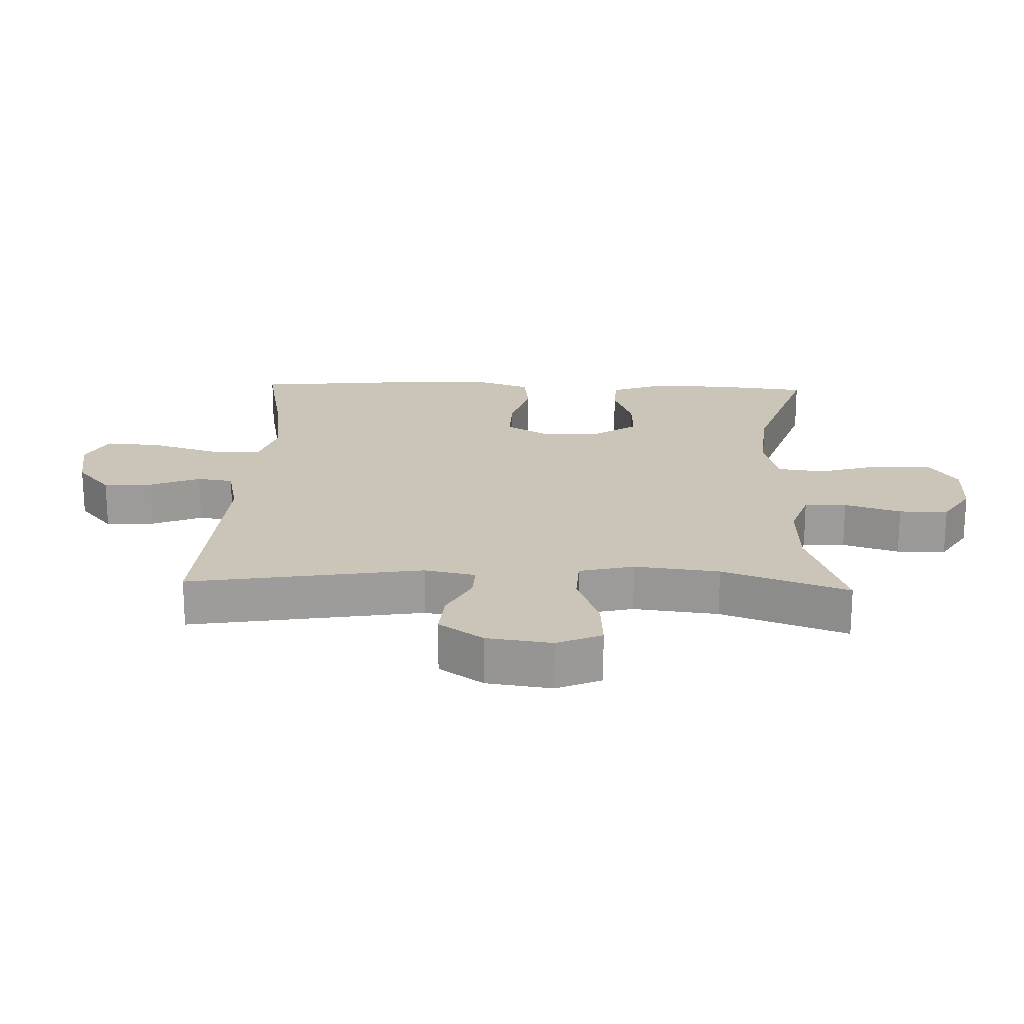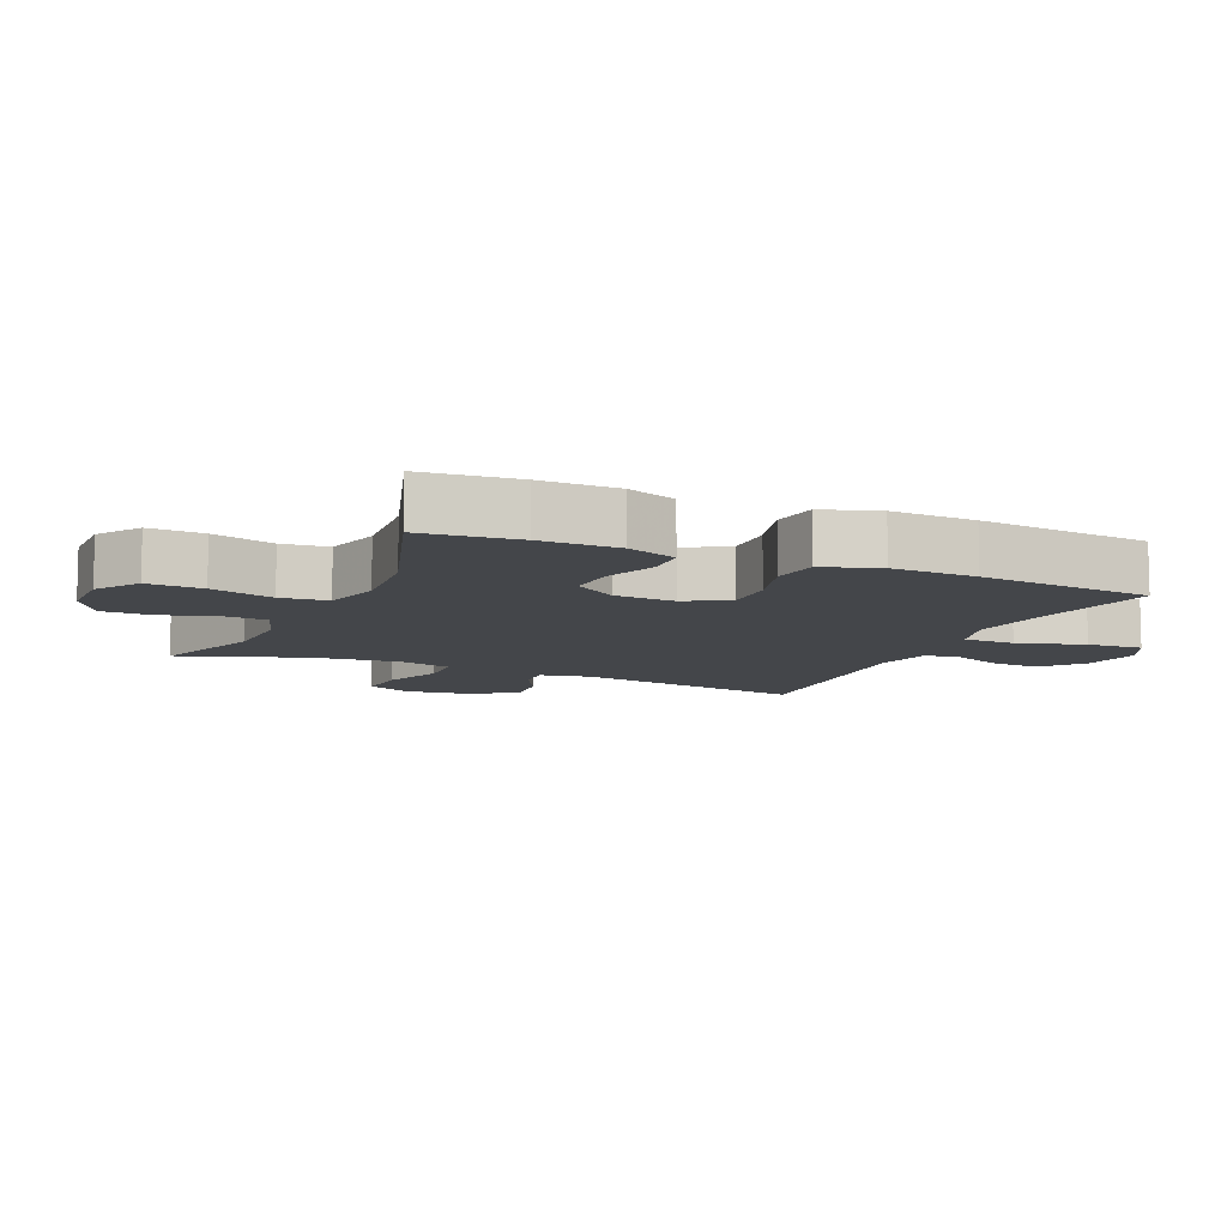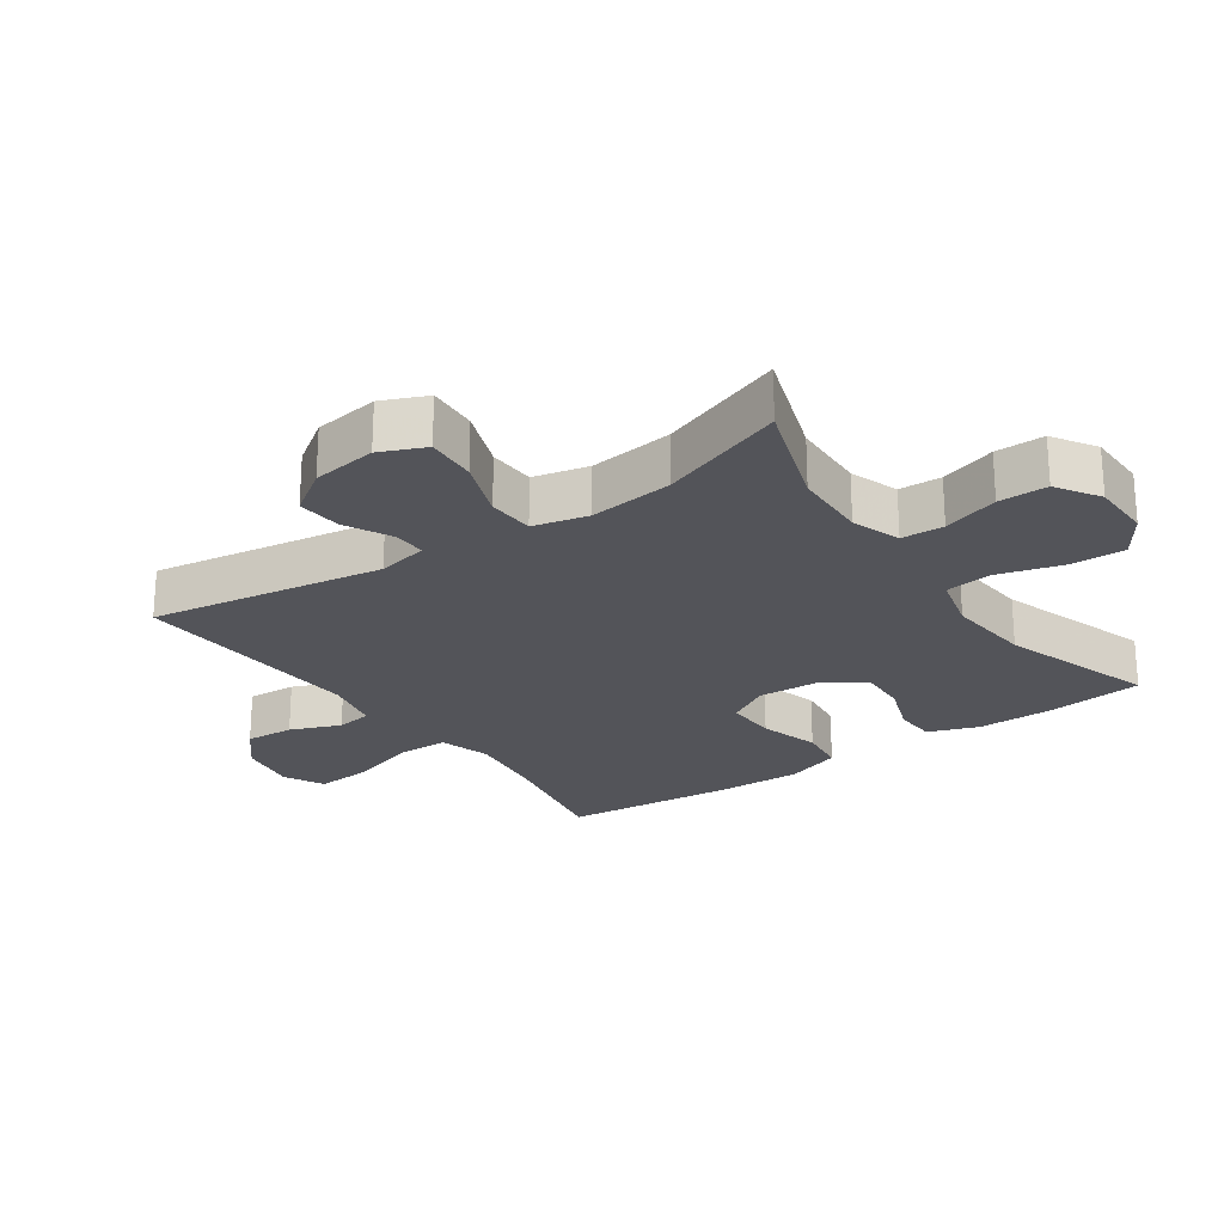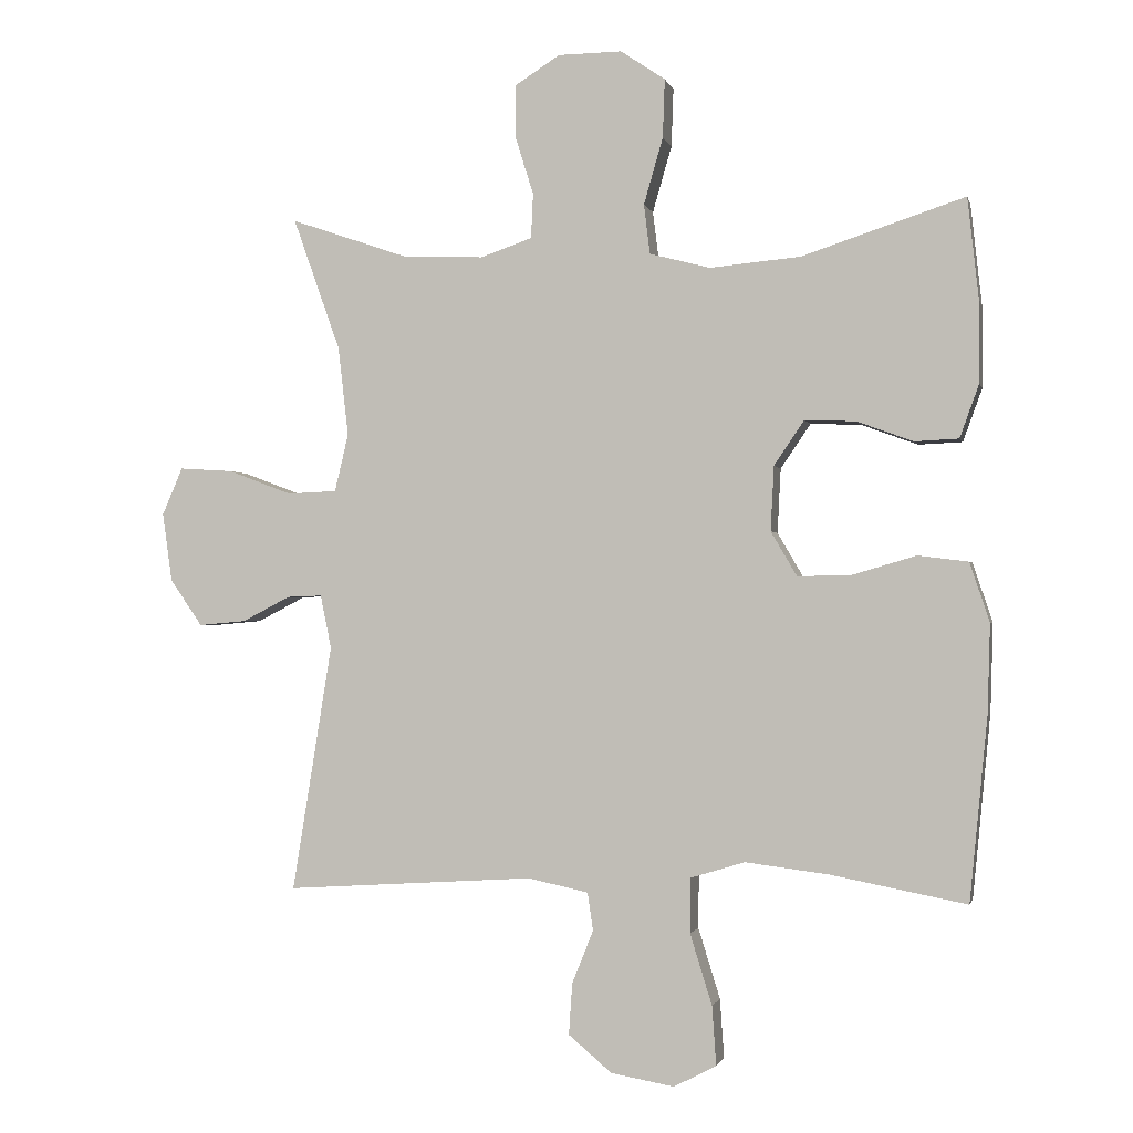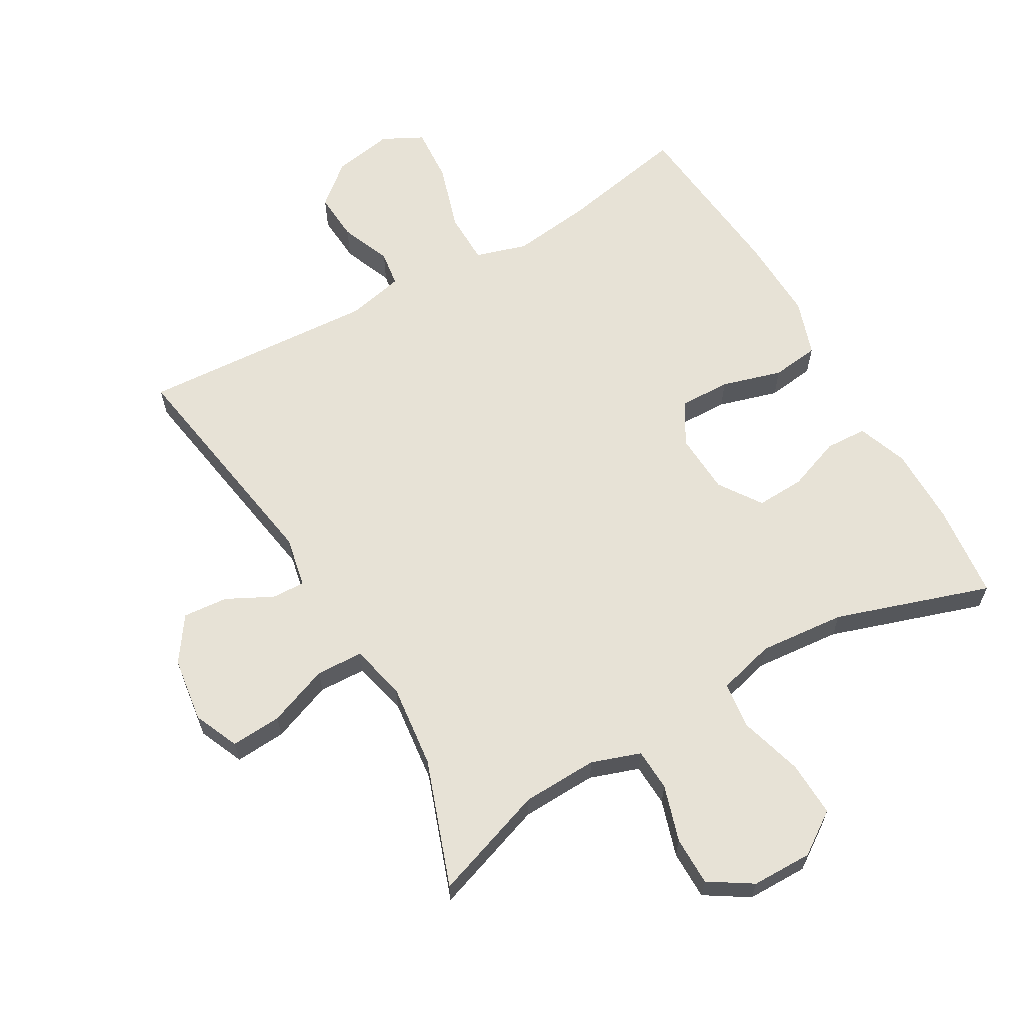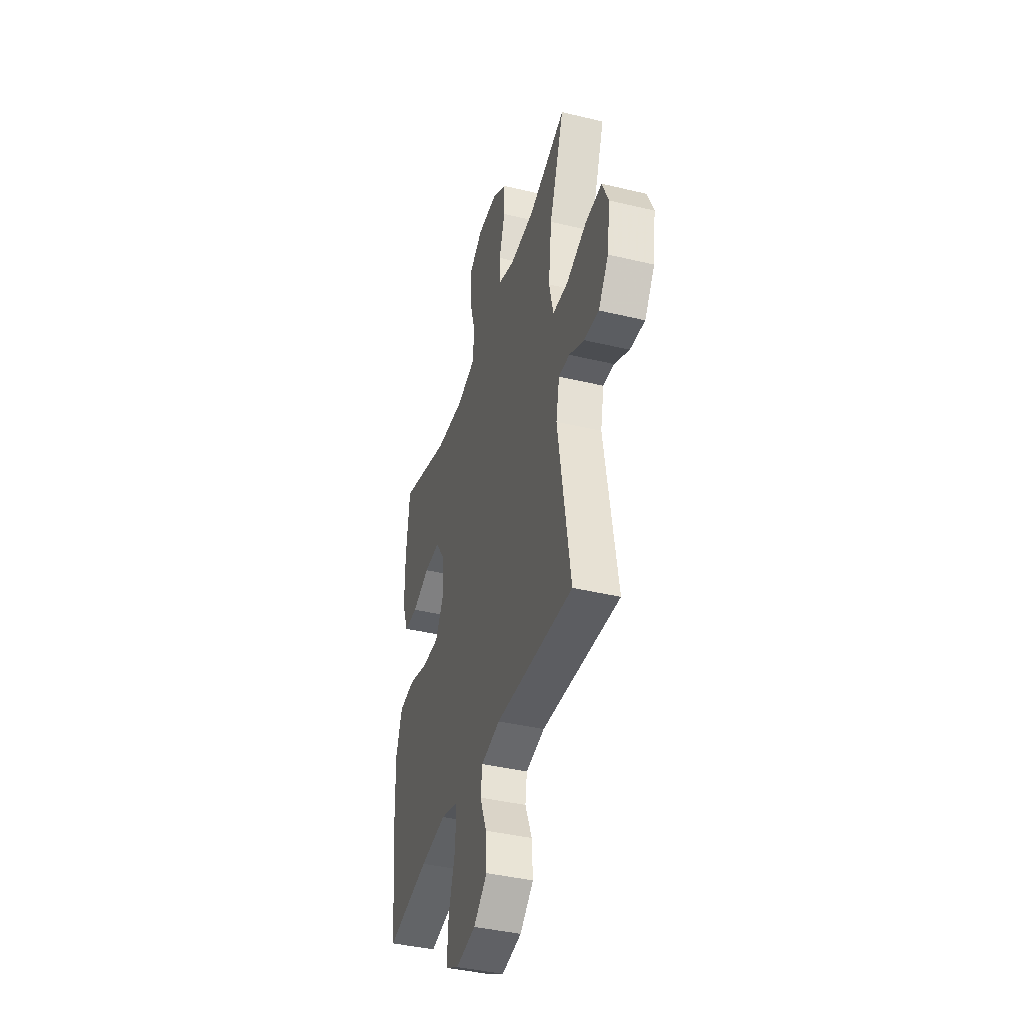
<metadata>
{"format":"obj","ext":"obj","renderer":"f3d","projection":"perspective","resolution":1024,"background":"white","views":[{"elev":20.4,"azim":-88.0,"up":"+Y"},{"elev":-9.6,"azim":65.9,"up":"+Y"},{"elev":-23.8,"azim":-55.0,"up":"+Y"},{"elev":-1.2,"azim":12.8,"up":"+Z"},{"elev":63.3,"azim":-30.0,"up":"+Y"},{"elev":-40.4,"azim":-106.4,"up":"+Z"}]}
</metadata>
<code>
v 0.5 0.07 -0.5
v 0.302 0.07 -0.462
v 0.181 0.07 -0.447
v 0.102 0.07 -0.471
v 0.101 0.07 -0.551
v 0.133 0.07 -0.654
v 0.139 0.07 -0.74
v 0.077 0.07 -0.772
v -0.015 0.07 -0.756
v -0.078 0.07 -0.703
v -0.073 0.07 -0.628
v -0.042 0.07 -0.551
v -0.05 0.07 -0.496
v -0.138 0.07 -0.477
v -0.5 0.07 -0.5
v -0.442 0.07 -0.141
v -0.458 0.07 -0.063
v -0.509 0.07 -0.065
v -0.579 0.07 -0.101
v -0.648 0.07 -0.107
v -0.695 0.07 -0.039
v -0.709 0.07 0.061
v -0.679 0.07 0.13
v -0.601 0.07 0.125
v -0.508 0.07 0.09
v -0.436 0.07 0.093
v -0.416 0.07 0.177
v -0.431 0.07 0.307
v -0.5 0.07 0.5
v -0.326 0.07 0.44
v -0.21 0.07 0.436
v -0.135 0.07 0.462
v -0.132 0.07 0.527
v -0.159 0.07 0.613
v -0.159 0.07 0.688
v -0.093 0.07 0.73
v 0 0.07 0.731
v 0.065 0.07 0.687
v 0.062 0.07 0.602
v 0.034 0.07 0.505
v 0.043 0.07 0.433
v 0.131 0.07 0.41
v 0.263 0.07 0.422
v 0.5 0.07 0.5
v 0.516 0.07 0.353
v 0.516 0.07 0.234
v 0.488 0.07 0.157
v 0.424 0.07 0.154
v 0.342 0.07 0.184
v 0.268 0.07 0.187
v 0.224 0.07 0.122
v 0.219 0.07 0.028
v 0.257 0.07 -0.037
v 0.336 0.07 -0.035
v 0.428 0.07 -0.008
v 0.501 0.07 -0.017
v 0.53 0.07 -0.103
v 0.526 0.07 -0.233
v 0.5 0 -0.5
v 0.302 0 -0.462
v 0.181 0 -0.447
v 0.102 0 -0.471
v 0.101 0 -0.551
v 0.133 0 -0.654
v 0.139 0 -0.74
v 0.077 0 -0.772
v -0.015 0 -0.756
v -0.078 0 -0.703
v -0.073 0 -0.628
v -0.042 0 -0.551
v -0.05 0 -0.496
v -0.138 0 -0.477
v -0.5 0 -0.5
v -0.442 0 -0.141
v -0.458 0 -0.063
v -0.509 0 -0.065
v -0.579 0 -0.101
v -0.648 0 -0.107
v -0.695 0 -0.039
v -0.709 0 0.061
v -0.679 0 0.13
v -0.601 0 0.125
v -0.508 0 0.09
v -0.436 0 0.093
v -0.416 0 0.177
v -0.431 0 0.307
v -0.5 0 0.5
v -0.326 0 0.44
v -0.21 0 0.436
v -0.135 0 0.462
v -0.132 0 0.527
v -0.159 0 0.613
v -0.159 0 0.688
v -0.093 0 0.73
v 0 0 0.731
v 0.065 0 0.687
v 0.062 0 0.602
v 0.034 0 0.505
v 0.043 0 0.433
v 0.131 0 0.41
v 0.263 0 0.422
v 0.5 0 0.5
v 0.516 0 0.353
v 0.516 0 0.234
v 0.488 0 0.157
v 0.424 0 0.154
v 0.342 0 0.184
v 0.268 0 0.187
v 0.224 0 0.122
v 0.219 0 0.028
v 0.257 0 -0.037
v 0.336 0 -0.035
v 0.428 0 -0.008
v 0.501 0 -0.017
v 0.53 0 -0.103
v 0.526 0 -0.233
f 58 1 2
f 57 58 2
f 56 57 2
f 55 56 2
f 54 55 2
f 53 54 2 3
f 52 53 3 4
f 51 52 4
f 47 48 49
f 46 47 49
f 45 46 49
f 44 45 49
f 43 44 49
f 42 43 49 50
f 41 42 50 51
f 38 39 40
f 37 38 40
f 36 37 40
f 35 36 40
f 34 35 40
f 33 34 40
f 32 33 40 41
f 41 51 4
f 32 41 4
f 31 32 4
f 28 29 30
f 31 4 5
f 30 31 5
f 28 30 5
f 27 28 5
f 23 24 25
f 22 23 25
f 21 22 25
f 20 21 25
f 19 20 25
f 18 19 25
f 17 18 25 26
f 27 5 6
f 26 27 6
f 17 26 6
f 16 17 6
f 10 11 12
f 9 10 12
f 8 9 12
f 7 8 12
f 6 7 12
f 6 12 13
f 16 6 13
f 14 15 16
f 13 14 16
f 60 59 116
f 60 116 115
f 60 115 114
f 60 114 113
f 60 113 112
f 61 60 112 111
f 62 61 111 110
f 62 110 109
f 107 106 105
f 107 105 104
f 107 104 103
f 107 103 102
f 107 102 101
f 108 107 101 100
f 109 108 100 99
f 98 97 96
f 98 96 95
f 98 95 94
f 98 94 93
f 98 93 92
f 98 92 91
f 99 98 91 90
f 62 109 99
f 62 99 90
f 62 90 89
f 88 87 86
f 63 62 89
f 63 89 88
f 63 88 86
f 63 86 85
f 83 82 81
f 83 81 80
f 83 80 79
f 83 79 78
f 83 78 77
f 83 77 76
f 84 83 76 75
f 64 63 85
f 64 85 84
f 64 84 75
f 64 75 74
f 70 69 68
f 70 68 67
f 70 67 66
f 70 66 65
f 70 65 64
f 71 70 64
f 71 64 74
f 74 73 72
f 74 72 71
f 1 59 60 2
f 2 60 61 3
f 3 61 62 4
f 4 62 63 5
f 5 63 64 6
f 6 64 65 7
f 7 65 66 8
f 8 66 67 9
f 9 67 68 10
f 10 68 69 11
f 11 69 70 12
f 12 70 71 13
f 13 71 72 14
f 14 72 73 15
f 15 73 74 16
f 16 74 75 17
f 17 75 76 18
f 18 76 77 19
f 19 77 78 20
f 20 78 79 21
f 21 79 80 22
f 22 80 81 23
f 23 81 82 24
f 24 82 83 25
f 25 83 84 26
f 26 84 85 27
f 27 85 86 28
f 28 86 87 29
f 29 87 88 30
f 30 88 89 31
f 31 89 90 32
f 32 90 91 33
f 33 91 92 34
f 34 92 93 35
f 35 93 94 36
f 36 94 95 37
f 37 95 96 38
f 38 96 97 39
f 39 97 98 40
f 40 98 99 41
f 41 99 100 42
f 42 100 101 43
f 43 101 102 44
f 44 102 103 45
f 45 103 104 46
f 46 104 105 47
f 47 105 106 48
f 48 106 107 49
f 49 107 108 50
f 50 108 109 51
f 51 109 110 52
f 52 110 111 53
f 53 111 112 54
f 54 112 113 55
f 55 113 114 56
f 56 114 115 57
f 57 115 116 58
f 58 116 59 1

</code>
